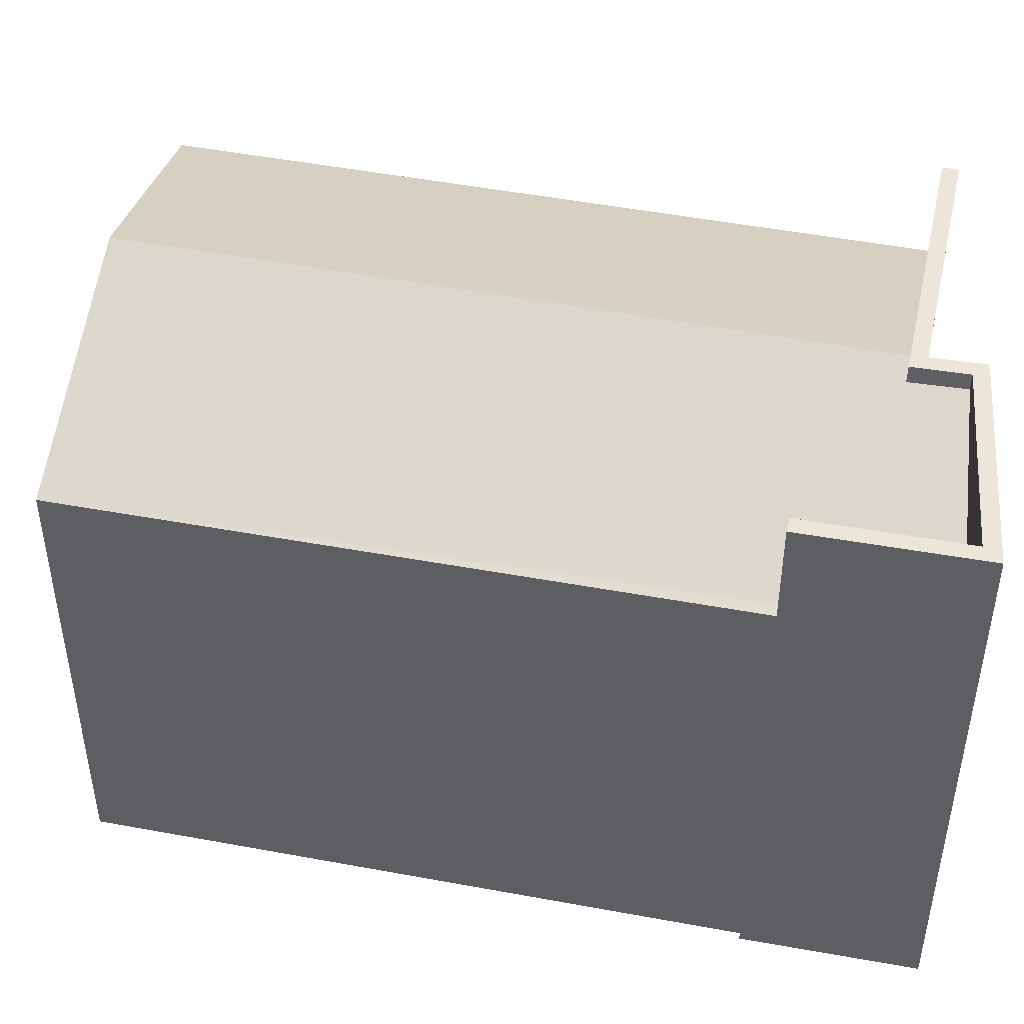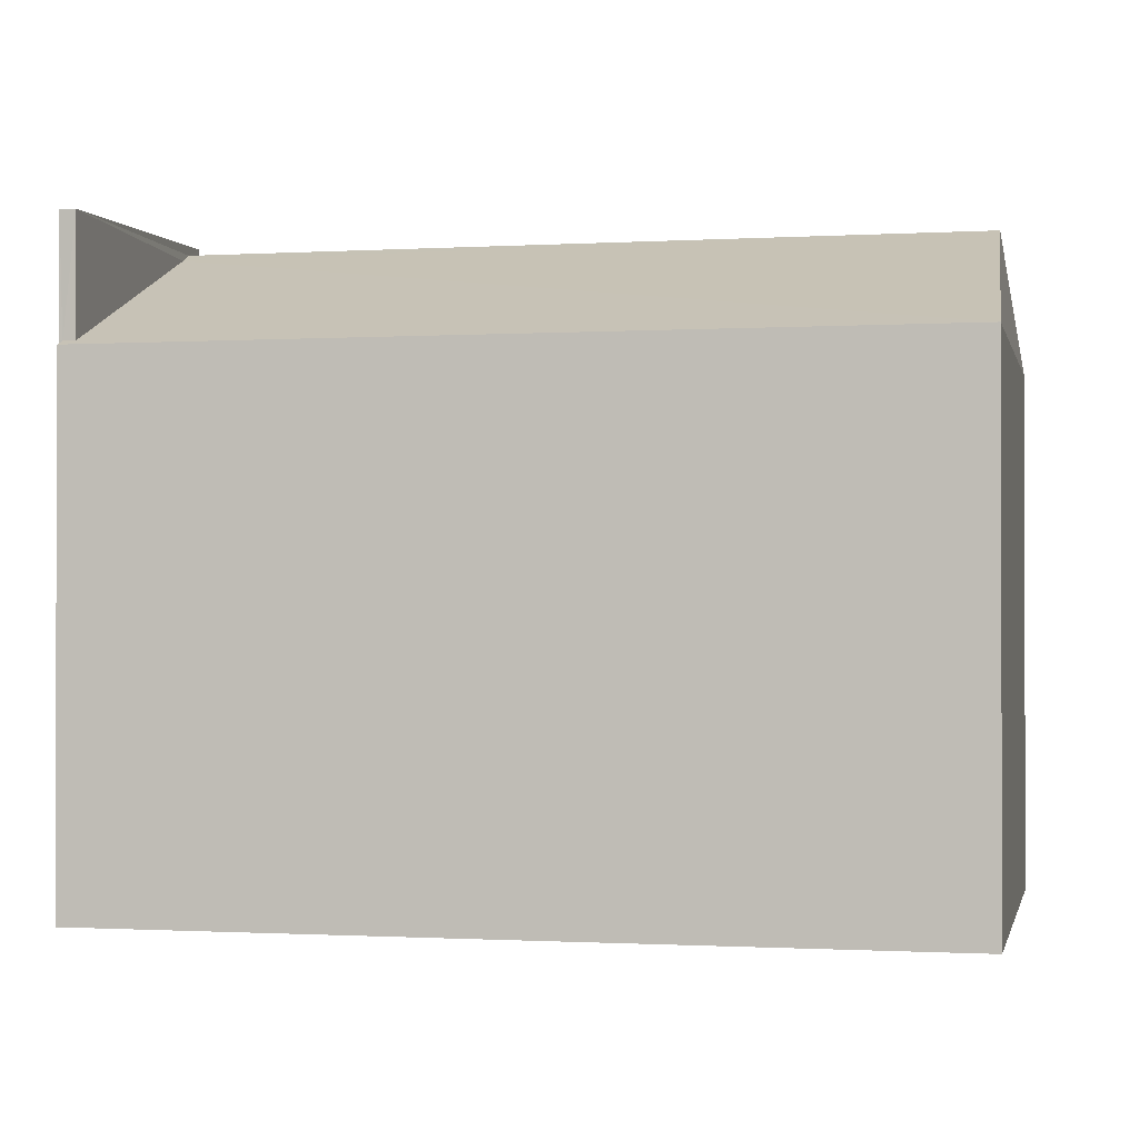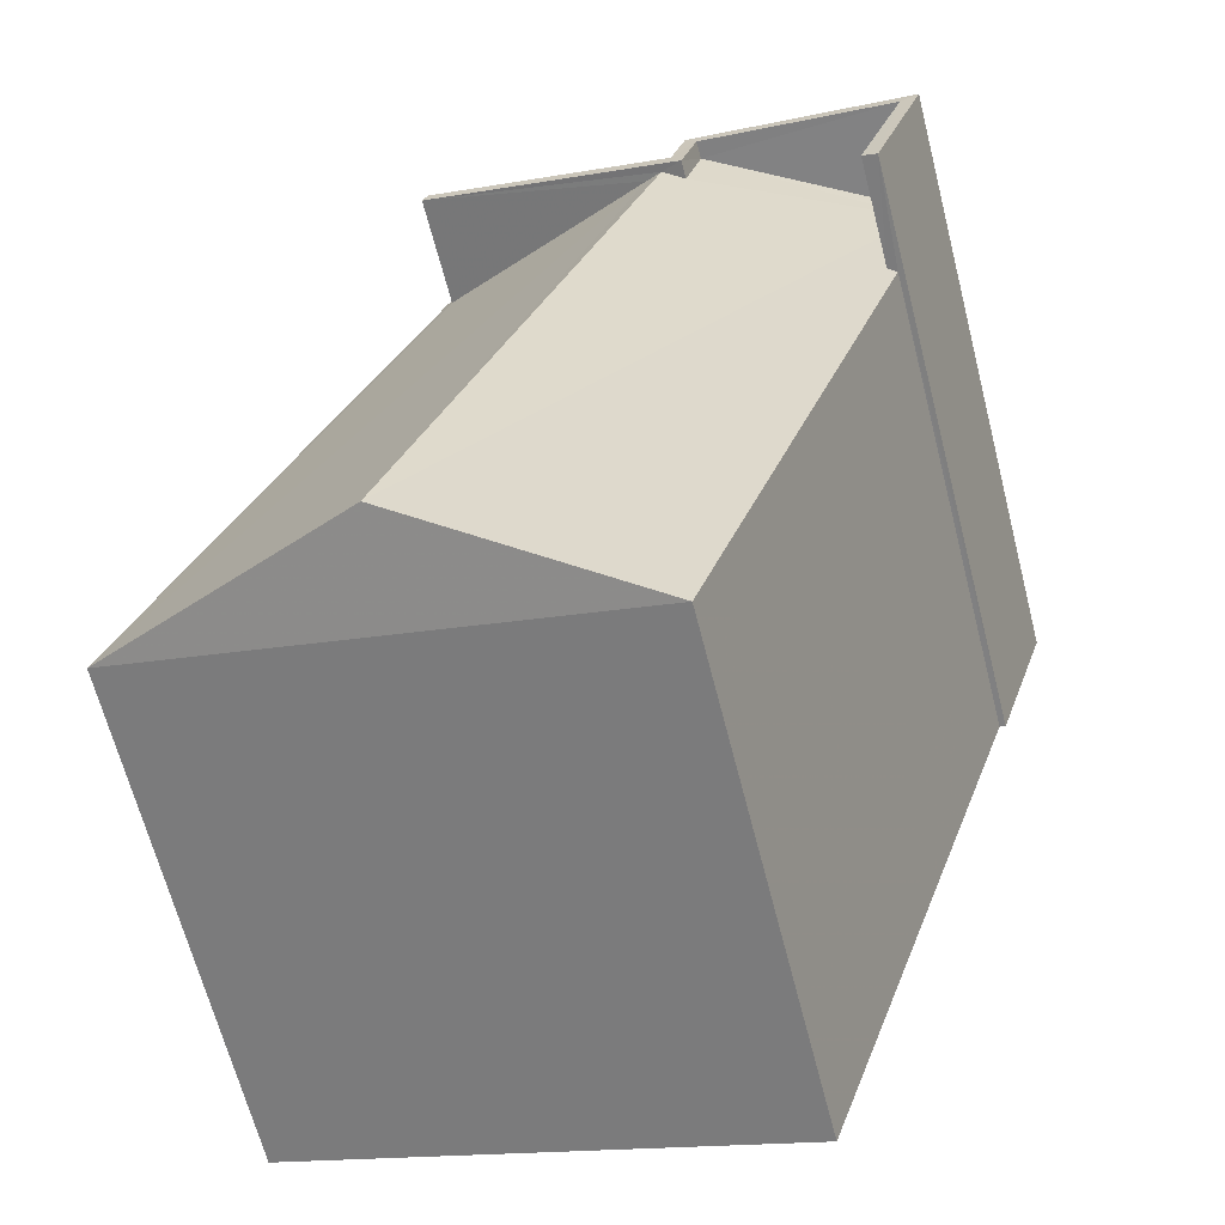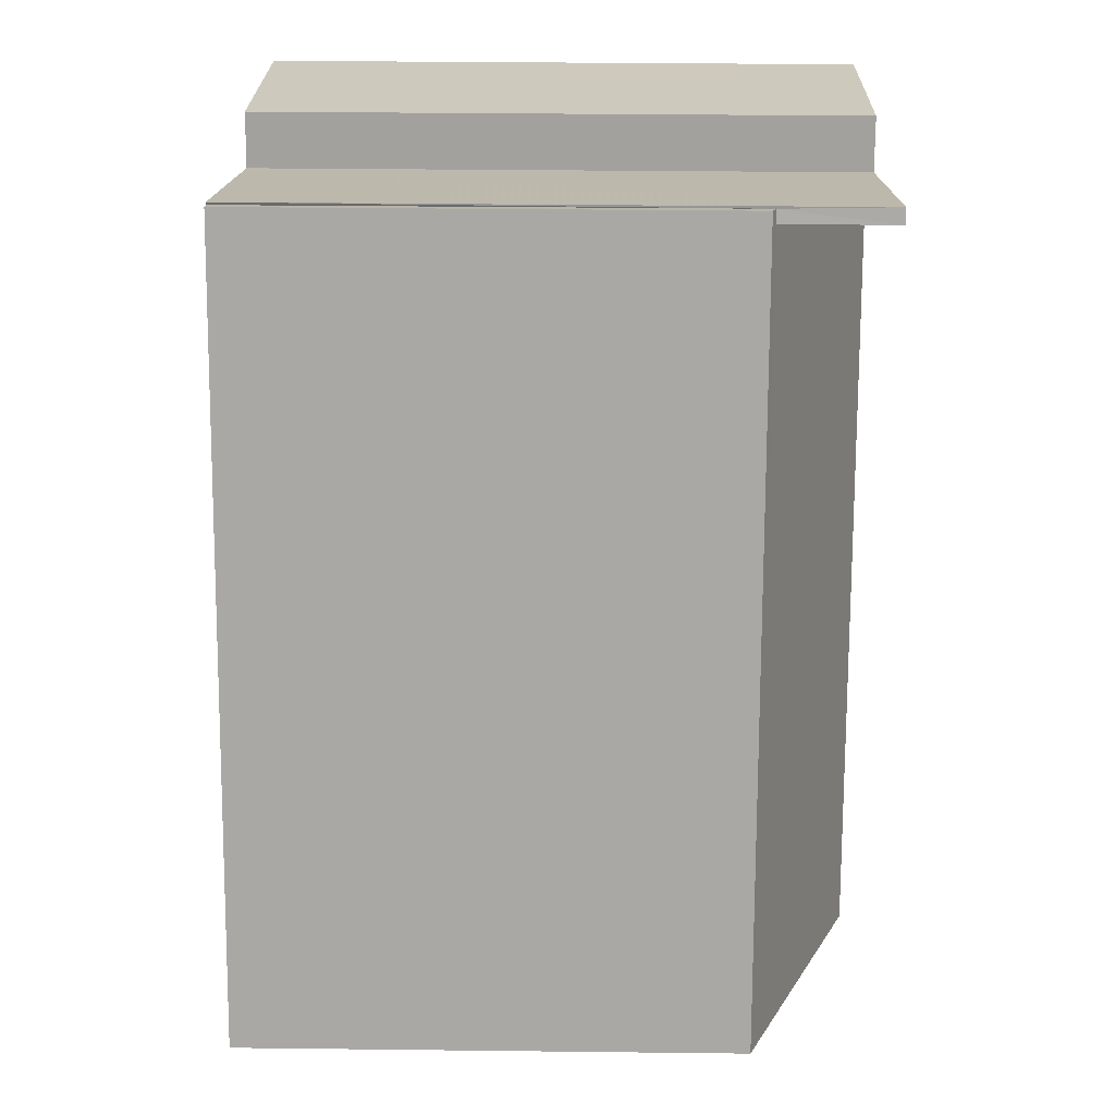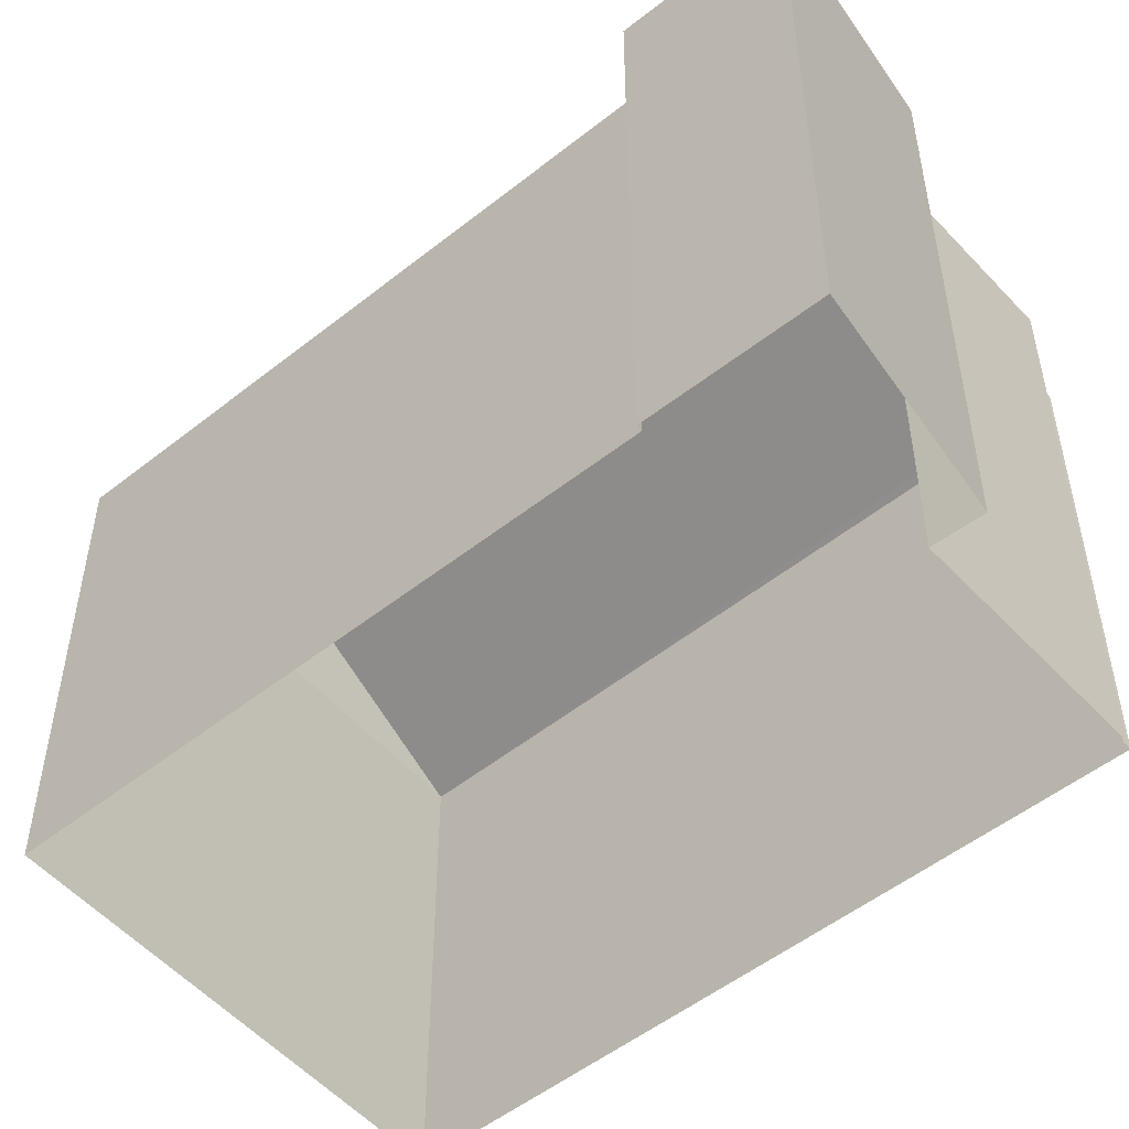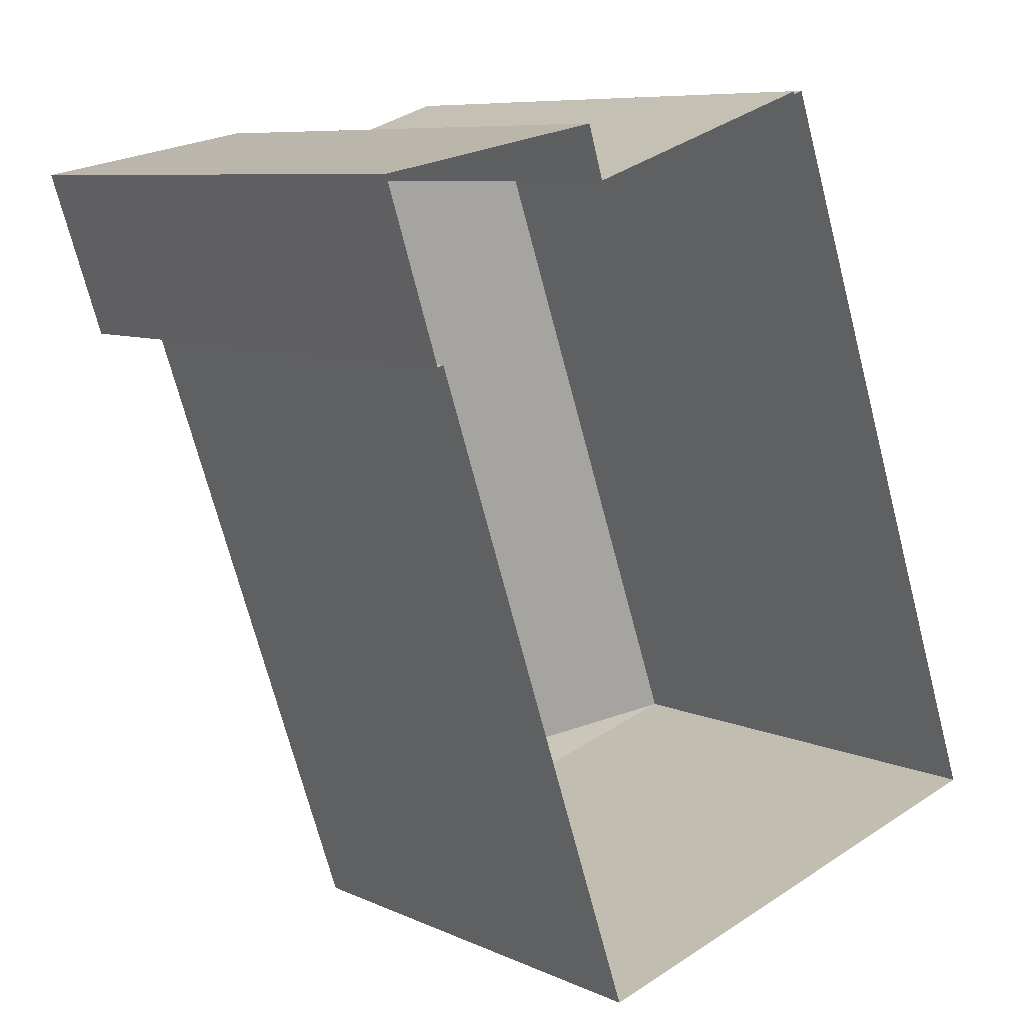
<metadata>
{"format":"obj","ext":"obj","renderer":"f3d","projection":"perspective","resolution":1024,"background":"white","views":[{"elev":47.0,"azim":83.3,"up":"+Z"},{"elev":-0.8,"azim":-95.4,"up":"+Z"},{"elev":-65.9,"azim":14.4,"up":"+Y"},{"elev":34.0,"azim":-89.1,"up":"+Y"},{"elev":-51.0,"azim":112.3,"up":"+Z"},{"elev":8.0,"azim":141.0,"up":"+Y"}]}
</metadata>
<code>
v -8.89e+04 -9.96e+04 8.108
v -8.89e+04 -9.961e+04 8.109
v -8.891e+04 -9.961e+04 8.109
v -8.891e+04 -9.96e+04 8.108
v -8.891e+04 -9.96e+04 8.108
v -8.89e+04 -9.961e+04 8.108
v -8.89e+04 -9.96e+04 8.108
v -8.89e+04 -9.96e+04 8.108
v -8.89e+04 -9.96e+04 8.108
v -8.891e+04 -9.96e+04 8.108
v -8.891e+04 -9.961e+04 15.66
v -8.891e+04 -9.961e+04 14.3
v -8.89e+04 -9.961e+04 14.3
v -8.89e+04 -9.96e+04 14.3
v -8.89e+04 -9.96e+04 14.35
v -8.89e+04 -9.96e+04 14.36
v -8.89e+04 -9.96e+04 15.57
v -8.89e+04 -9.96e+04 15.66
v -8.89e+04 -9.96e+04 15.76
v -8.89e+04 -9.961e+04 15.76
v -8.89e+04 -9.96e+04 15.76
v -8.89e+04 -9.96e+04 15.76
v -8.89e+04 -9.96e+04 15.76
v -8.891e+04 -9.96e+04 15.76
v -8.891e+04 -9.96e+04 15.76
v -8.89e+04 -9.96e+04 15.76
v -8.89e+04 -9.96e+04 15.76
v -8.89e+04 -9.96e+04 15.76
v -8.891e+04 -9.96e+04 14.35
v -8.891e+04 -9.96e+04 14.3
v -8.891e+04 -9.96e+04 14.35
v -8.89e+04 -9.96e+04 14.36
v -8.89e+04 -9.96e+04 15.53
v -8.89e+04 -9.96e+04 15.52
f 1 2 3
f 3 4 5
f 6 1 7
f 7 8 9
f 8 5 10
f 8 1 3
f 8 3 5
f 7 1 8
f 11 12 13
f 14 15 13
f 13 15 11
f 15 16 11
f 17 11 18
f 17 12 11
f 19 20 21
f 22 23 24
f 23 25 24
f 20 26 21
f 26 27 21
f 21 27 28
f 28 23 22
f 23 28 27
f 12 29 30
f 30 29 31
f 17 29 12
f 32 33 16
f 16 34 11
f 34 18 11
f 33 34 16
f 13 3 2
f 13 12 3
f 33 21 28
f 33 32 21
f 23 27 9
f 8 23 9
f 30 3 12
f 30 4 3
f 1 13 2
f 1 14 13
f 15 19 16
f 16 21 32
f 16 19 21
f 26 7 9
f 27 26 9
f 17 24 29
f 24 18 22
f 22 18 34
f 17 18 24
f 29 24 31
f 5 31 10
f 10 31 25
f 31 24 25
f 26 20 6
f 7 26 6
f 19 15 20
f 20 14 6
f 6 14 1
f 15 14 20
f 5 4 30
f 31 5 30
f 25 8 10
f 25 23 8
f 33 28 22
f 34 33 22

</code>
